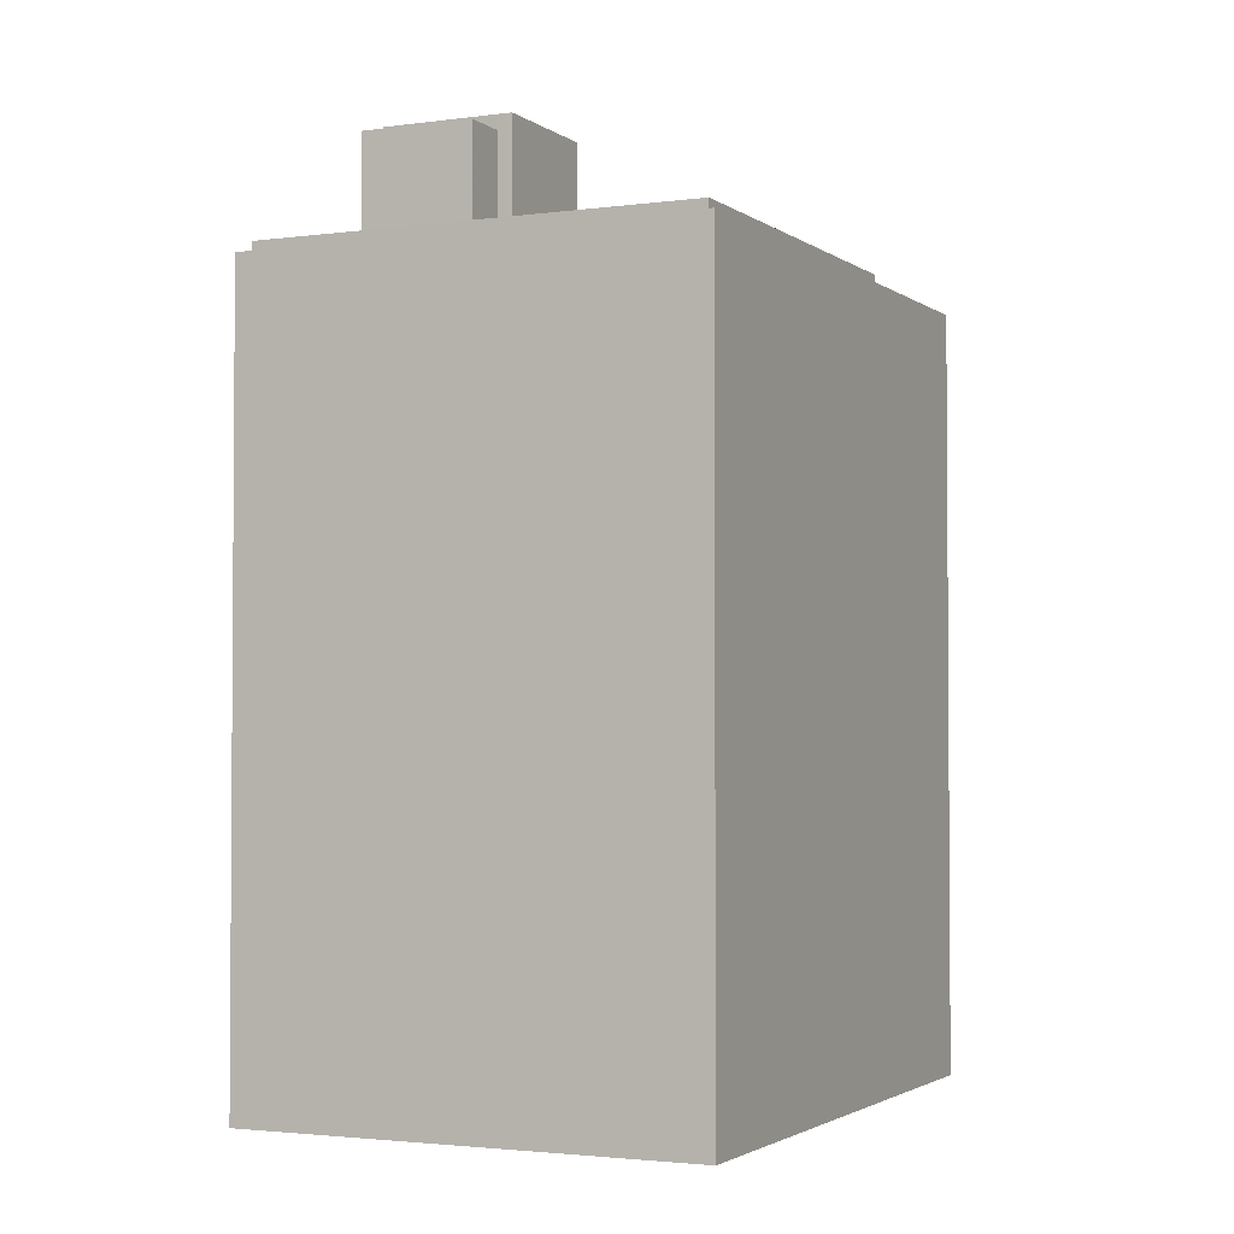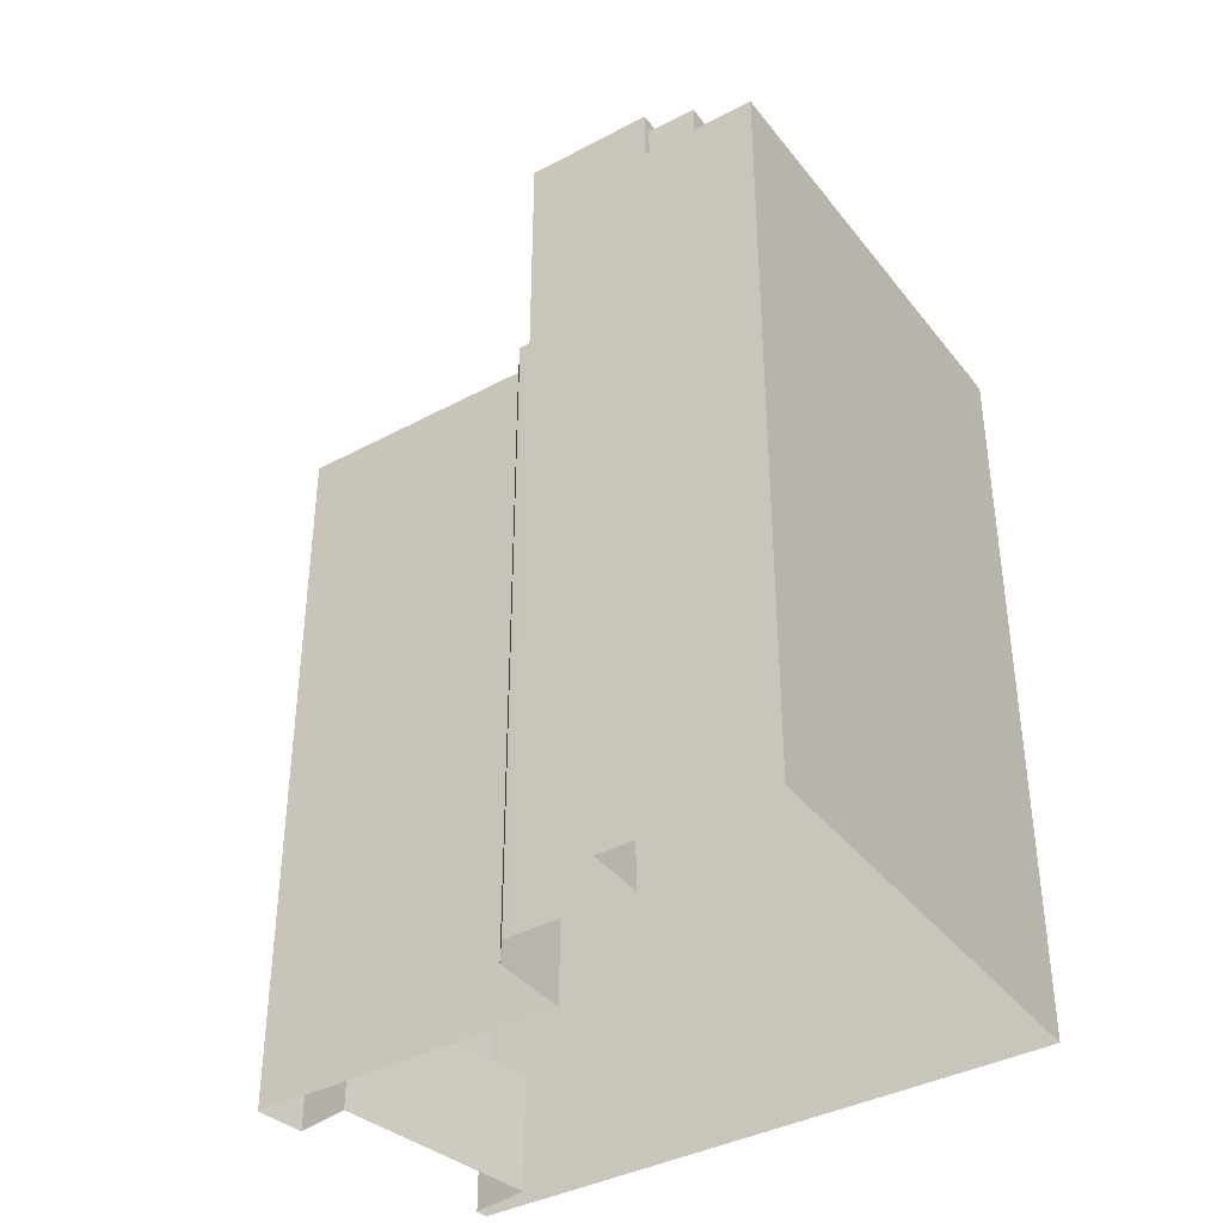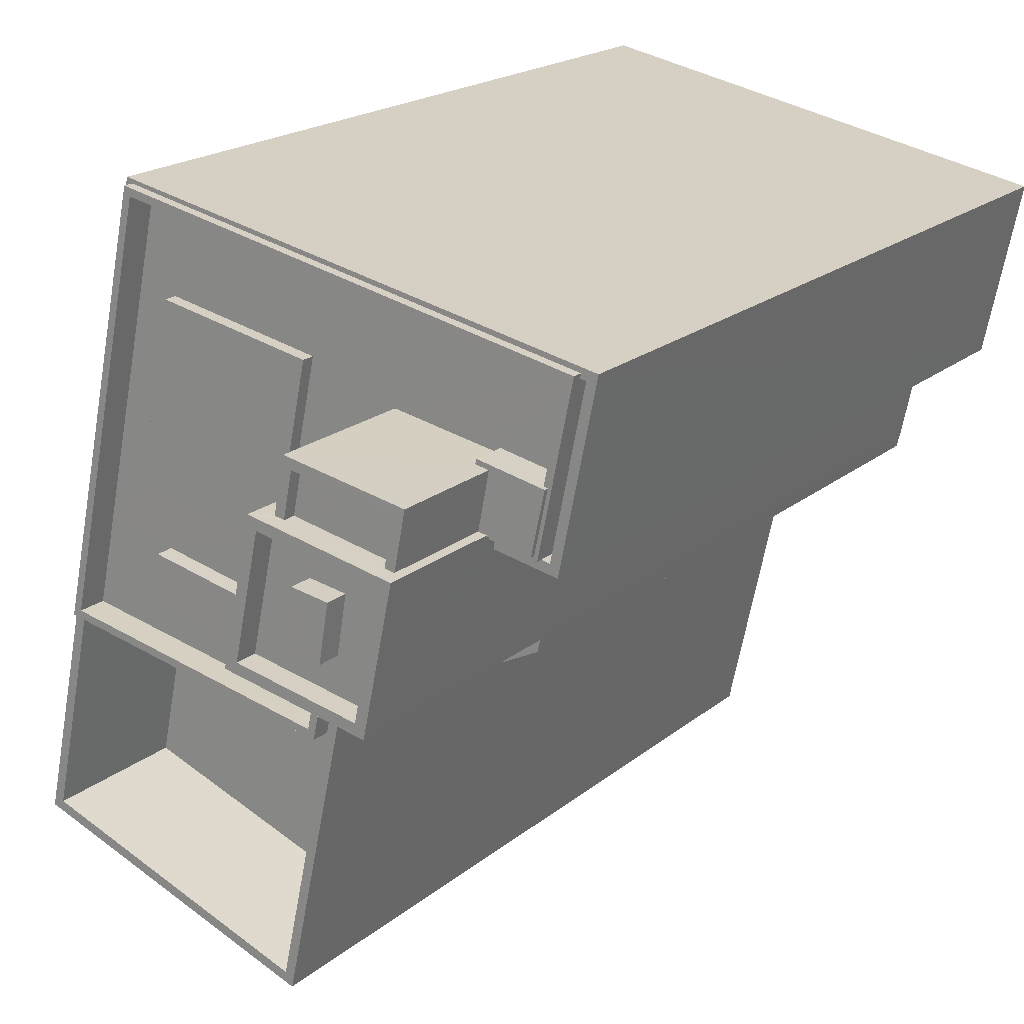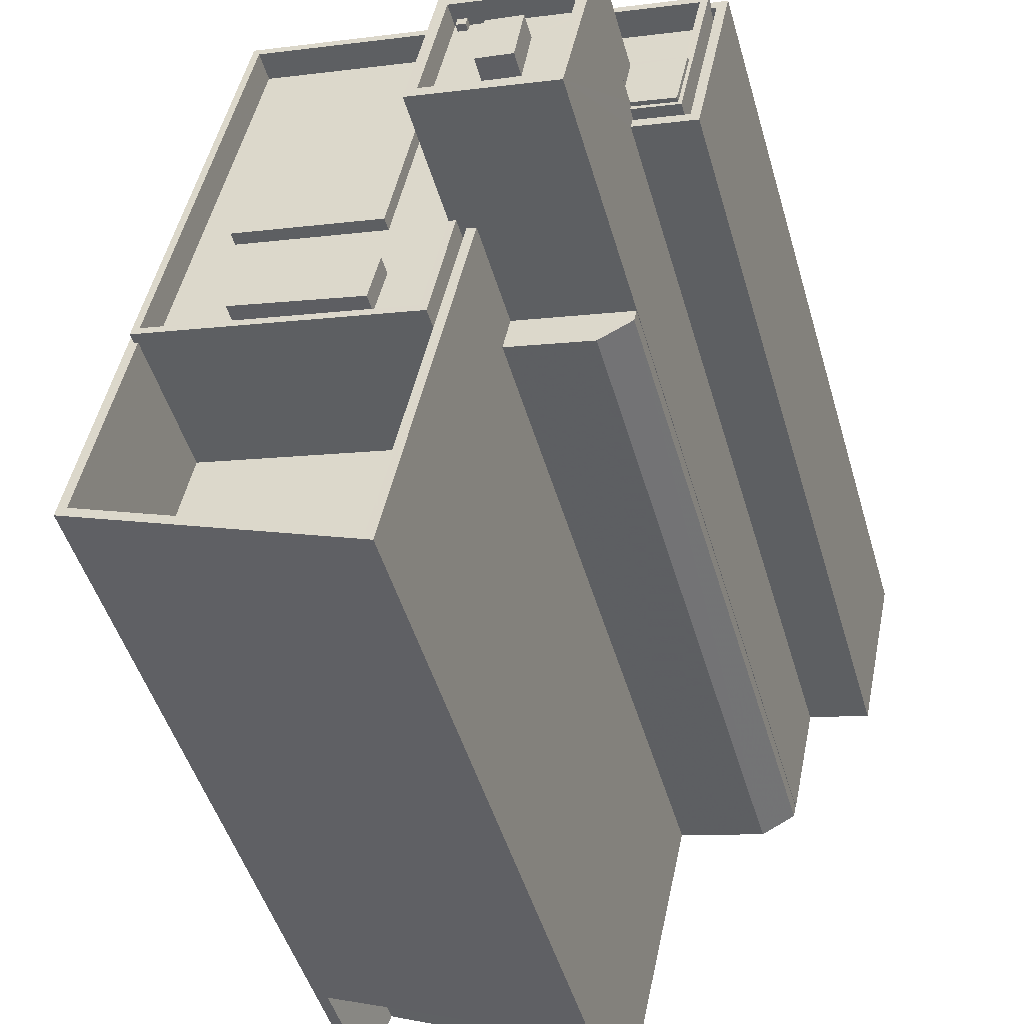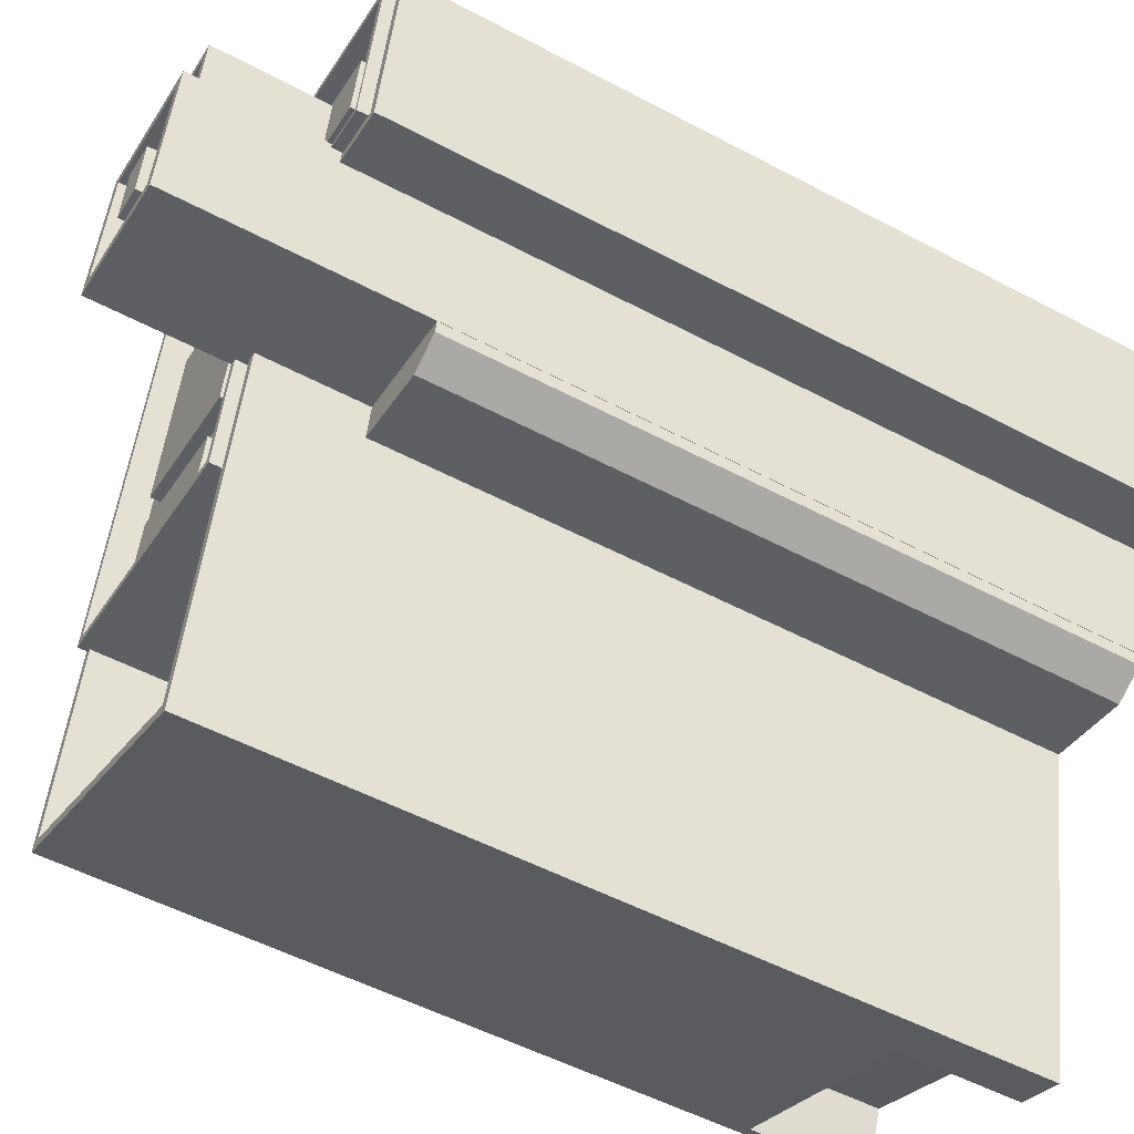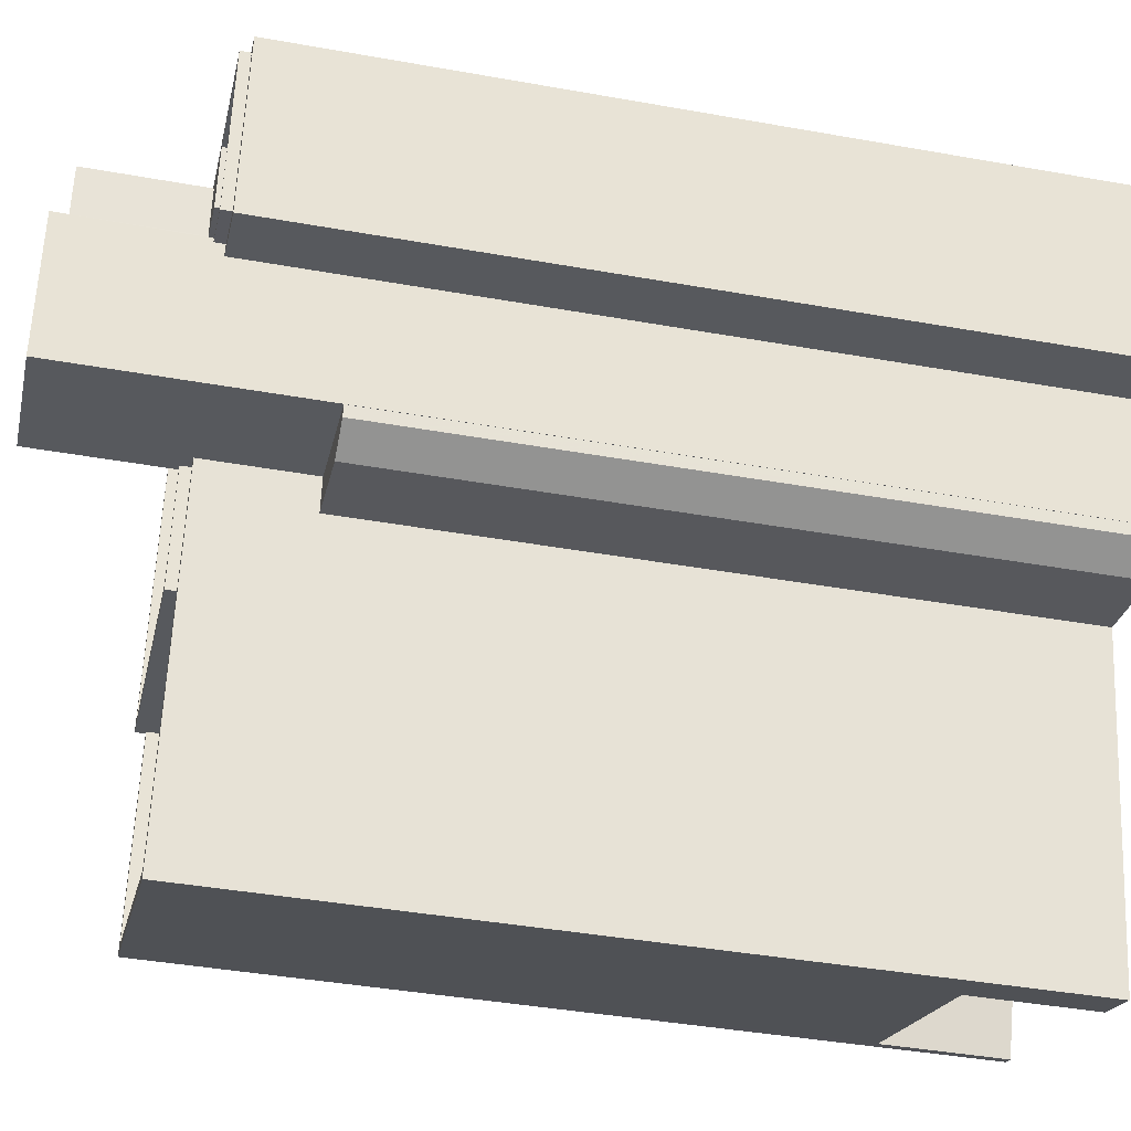
<metadata>
{"format":"obj","ext":"obj","renderer":"f3d","projection":"perspective","resolution":1024,"background":"white","views":[{"elev":-2.5,"azim":-166.5,"up":"+Z"},{"elev":-38.8,"azim":111.9,"up":"+Z"},{"elev":19.2,"azim":33.7,"up":"+Y"},{"elev":-46.7,"azim":15.7,"up":"+Y"},{"elev":-52.3,"azim":60.2,"up":"+Y"},{"elev":-40.6,"azim":77.6,"up":"+Y"}]}
</metadata>
<code>
v -1.268e+04 -3.831e+04 38.13
v -1.269e+04 -3.831e+04 38.13
v -1.268e+04 -3.831e+04 38.13
v -1.269e+04 -3.831e+04 38.13
v -1.266e+04 -3.83e+04 65.21
v -1.266e+04 -3.83e+04 65.21
v -1.267e+04 -3.83e+04 65.21
v -1.267e+04 -3.83e+04 65.21
v -1.267e+04 -3.83e+04 65.21
v -1.267e+04 -3.83e+04 65.21
v -1.267e+04 -3.83e+04 65.21
v -1.267e+04 -3.83e+04 65.21
v -1.267e+04 -3.83e+04 65.21
v -1.266e+04 -3.829e+04 77.23
v -1.266e+04 -3.83e+04 77.23
v -1.266e+04 -3.829e+04 77.23
v -1.267e+04 -3.829e+04 77.23
v -1.267e+04 -3.83e+04 77.23
v -1.267e+04 -3.83e+04 77.23
v -1.267e+04 -3.829e+04 77.23
v -1.267e+04 -3.83e+04 77.23
v -1.267e+04 -3.829e+04 76.13
v -1.267e+04 -3.829e+04 76.13
v -1.267e+04 -3.829e+04 76.13
v -1.267e+04 -3.829e+04 76.13
v -1.267e+04 -3.83e+04 76.13
v -1.267e+04 -3.83e+04 76.13
v -1.267e+04 -3.83e+04 76.13
v -1.267e+04 -3.829e+04 76.13
v -1.267e+04 -3.829e+04 76.13
v -1.267e+04 -3.829e+04 76.13
v -1.267e+04 -3.829e+04 76.13
v -1.266e+04 -3.829e+04 76.13
v -1.266e+04 -3.829e+04 76.13
v -1.266e+04 -3.829e+04 76.13
v -1.267e+04 -3.83e+04 76.13
v -1.267e+04 -3.83e+04 76.13
v -1.266e+04 -3.829e+04 71.06
v -1.266e+04 -3.829e+04 71.06
v -1.266e+04 -3.829e+04 71.06
v -1.266e+04 -3.829e+04 71.06
v -1.266e+04 -3.829e+04 71.06
v -1.266e+04 -3.829e+04 71.06
v -1.266e+04 -3.829e+04 71.06
v -1.266e+04 -3.829e+04 71.06
v -1.267e+04 -3.829e+04 75.87
v -1.266e+04 -3.829e+04 75.87
v -1.267e+04 -3.829e+04 75.87
v -1.266e+04 -3.829e+04 75.87
v -1.267e+04 -3.829e+04 76.47
v -1.267e+04 -3.829e+04 76.47
v -1.267e+04 -3.829e+04 76.47
v -1.266e+04 -3.829e+04 76.47
v -1.266e+04 -3.829e+04 76.47
v -1.266e+04 -3.829e+04 76.47
v -1.266e+04 -3.829e+04 76.47
v -1.267e+04 -3.829e+04 76.47
v -1.267e+04 -3.829e+04 76.47
v -1.267e+04 -3.829e+04 76.47
v -1.267e+04 -3.829e+04 76.47
v -1.267e+04 -3.829e+04 76.47
v -1.266e+04 -3.829e+04 76.47
v -1.266e+04 -3.829e+04 76.47
v -1.266e+04 -3.829e+04 76.47
v -1.266e+04 -3.829e+04 76.47
v -1.267e+04 -3.83e+04 77.24
v -1.267e+04 -3.829e+04 77.24
v -1.267e+04 -3.829e+04 77.24
v -1.267e+04 -3.83e+04 77.24
v -1.268e+04 -3.829e+04 69.44
v -1.268e+04 -3.83e+04 69.44
v -1.268e+04 -3.83e+04 69.44
v -1.267e+04 -3.83e+04 69.44
v -1.268e+04 -3.829e+04 69.44
v -1.267e+04 -3.829e+04 69.44
v -1.268e+04 -3.828e+04 69.44
v -1.267e+04 -3.829e+04 69.44
v -1.266e+04 -3.829e+04 69.44
v -1.267e+04 -3.83e+04 69.44
v -1.267e+04 -3.83e+04 69.44
v -1.266e+04 -3.829e+04 69.44
v -1.266e+04 -3.829e+04 69.44
v -1.266e+04 -3.829e+04 69.44
v -1.267e+04 -3.829e+04 69.44
v -1.267e+04 -3.829e+04 69.44
v -1.268e+04 -3.83e+04 69.44
v -1.268e+04 -3.83e+04 69.44
v -1.268e+04 -3.83e+04 69.44
v -1.267e+04 -3.83e+04 69.44
v -1.267e+04 -3.83e+04 69.44
v -1.268e+04 -3.828e+04 69.44
v -1.267e+04 -3.83e+04 70.84
v -1.267e+04 -3.83e+04 70.84
v -1.267e+04 -3.83e+04 70.84
v -1.268e+04 -3.83e+04 70.84
v -1.268e+04 -3.83e+04 70.84
v -1.266e+04 -3.829e+04 70.84
v -1.266e+04 -3.829e+04 70.84
v -1.266e+04 -3.829e+04 70.84
v -1.266e+04 -3.829e+04 70.84
v -1.266e+04 -3.829e+04 70.84
v -1.268e+04 -3.828e+04 70.84
v -1.266e+04 -3.829e+04 70.84
v -1.266e+04 -3.829e+04 70.84
v -1.267e+04 -3.829e+04 70.84
v -1.267e+04 -3.829e+04 70.84
v -1.267e+04 -3.829e+04 70.84
v -1.267e+04 -3.829e+04 70.84
v -1.267e+04 -3.83e+04 70.84
v -1.266e+04 -3.829e+04 70.84
v -1.268e+04 -3.828e+04 70.84
v -1.268e+04 -3.83e+04 70.31
v -1.267e+04 -3.83e+04 70.31
v -1.267e+04 -3.83e+04 70.31
v -1.268e+04 -3.83e+04 70.31
v -1.268e+04 -3.829e+04 70.07
v -1.267e+04 -3.83e+04 70.07
v -1.267e+04 -3.829e+04 70.07
v -1.268e+04 -3.829e+04 70.07
v -1.267e+04 -3.83e+04 63.36
v -1.267e+04 -3.83e+04 63.36
v -1.267e+04 -3.83e+04 63.36
v -1.267e+04 -3.831e+04 63.36
v -1.269e+04 -3.831e+04 63.36
v -1.268e+04 -3.83e+04 63.36
v -1.266e+04 -3.829e+04 63.36
v -1.266e+04 -3.829e+04 63.36
v -1.266e+04 -3.829e+04 63.36
v -1.266e+04 -3.829e+04 63.36
v -1.266e+04 -3.829e+04 63.36
v -1.266e+04 -3.829e+04 63.36
v -1.267e+04 -3.831e+04 70.36
v -1.267e+04 -3.832e+04 70.36
v -1.267e+04 -3.83e+04 70.36
v -1.269e+04 -3.831e+04 70.36
v -1.266e+04 -3.829e+04 70.36
v -1.266e+04 -3.829e+04 70.36
v -1.266e+04 -3.829e+04 70.36
v -1.266e+04 -3.829e+04 70.36
v -1.266e+04 -3.829e+04 70.36
v -1.268e+04 -3.828e+04 70.36
v -1.268e+04 -3.83e+04 70.36
v -1.266e+04 -3.829e+04 70.36
v -1.267e+04 -3.83e+04 70.36
v -1.266e+04 -3.829e+04 70.36
v -1.266e+04 -3.829e+04 70.36
v -1.268e+04 -3.828e+04 70.36
v -1.269e+04 -3.831e+04 70.36
v -1.268e+04 -3.83e+04 70.36
v -1.266e+04 -3.83e+04 32.2
v -1.266e+04 -3.83e+04 32.2
v -1.267e+04 -3.83e+04 32.2
v -1.267e+04 -3.83e+04 32.2
v -1.266e+04 -3.83e+04 32.2
v -1.266e+04 -3.829e+04 32.2
v -1.266e+04 -3.829e+04 32.2
v -1.269e+04 -3.831e+04 32.21
v -1.268e+04 -3.828e+04 32.2
v -1.266e+04 -3.829e+04 32.2
v -1.267e+04 -3.832e+04 32.21
v -1.268e+04 -3.831e+04 32.21
v -1.269e+04 -3.831e+04 32.21
v -1.268e+04 -3.831e+04 32.21
v -1.269e+04 -3.831e+04 32.21
f 1 2 3
f 1 4 2
f 5 6 7
f 7 8 9
f 7 6 8
f 10 11 12
f 10 13 11
f 14 15 16
f 17 18 19
f 20 17 19
f 19 18 15
f 21 15 14
f 19 15 21
f 22 23 24
f 23 22 25
f 26 27 28
f 29 30 31
f 27 25 30
f 28 30 29
f 25 22 30
f 27 30 28
f 32 33 23
f 23 25 32
f 34 33 32
f 35 34 32
f 36 37 35
f 27 26 36
f 26 37 36
f 36 35 32
f 14 16 17
f 20 14 17
f 38 39 40
f 41 40 42
f 43 42 44
f 40 39 45
f 44 42 45
f 42 40 45
f 46 47 48
f 46 49 47
f 50 51 52
f 50 53 54
f 53 55 54
f 53 56 55
f 51 57 52
f 50 52 53
f 58 59 60
f 58 61 59
f 62 63 64
f 62 65 63
f 66 67 68
f 69 66 68
f 70 71 72
f 72 73 70
f 74 75 76
f 73 77 75
f 78 76 75
f 79 80 73
f 79 73 72
f 81 78 82
f 83 82 84
f 85 84 77
f 73 80 77
f 77 84 75
f 75 84 78
f 82 78 84
f 86 87 71
f 71 88 72
f 89 90 80
f 89 80 79
f 90 88 87
f 90 89 88
f 87 88 71
f 70 86 71
f 91 86 74
f 76 91 74
f 86 70 74
f 92 93 94
f 95 93 96
f 97 98 99
f 97 100 101
f 95 96 102
f 102 103 98
f 104 101 100
f 105 106 107
f 108 109 105
f 92 94 109
f 110 99 103
f 105 107 108
f 100 97 99
f 111 103 102
f 96 111 102
f 96 93 92
f 108 92 109
f 99 98 103
f 112 113 114
f 112 115 113
f 116 117 118
f 116 119 117
f 120 121 122
f 122 121 123
f 123 121 124
f 121 125 124
f 126 127 128
f 129 128 130
f 130 128 131
f 128 127 131
f 132 133 134
f 135 133 132
f 136 137 138
f 136 139 140
f 141 135 142
f 143 137 141
f 132 134 144
f 145 140 139
f 143 146 138
f 147 143 141
f 142 148 149
f 142 147 141
f 139 136 138
f 135 132 148
f 143 138 137
f 142 135 148
f 6 5 150
f 151 6 150
f 5 152 150
f 5 7 152
f 7 153 152
f 7 9 153
f 120 122 11
f 13 120 11
f 94 10 144
f 18 109 94
f 15 18 134
f 12 144 10
f 154 6 151
f 15 6 154
f 134 8 6
f 94 144 134
f 18 94 134
f 15 134 6
f 154 155 140
f 154 140 15
f 15 38 16
f 38 40 16
f 127 126 145
f 101 104 38
f 126 101 145
f 145 101 140
f 140 38 15
f 140 101 38
f 109 18 17
f 105 109 17
f 106 105 51
f 105 17 51
f 41 55 40
f 40 55 16
f 57 17 16
f 49 46 56
f 51 17 57
f 46 57 56
f 55 56 16
f 56 57 16
f 28 19 26
f 26 21 37
f 26 19 21
f 20 28 29
f 20 19 28
f 65 14 63
f 33 63 23
f 24 23 58
f 23 14 20
f 29 61 20
f 31 61 29
f 61 58 20
f 63 14 23
f 58 23 20
f 14 62 21
f 21 62 37
f 14 65 62
f 37 62 35
f 100 45 39
f 100 99 45
f 104 100 39
f 38 104 39
f 83 44 82
f 83 43 44
f 99 110 45
f 45 110 44
f 44 110 82
f 110 81 82
f 83 84 43
f 42 43 54
f 54 43 50
f 43 84 50
f 52 46 48
f 52 57 46
f 53 48 47
f 53 52 48
f 49 56 53
f 47 49 53
f 54 55 41
f 42 54 41
f 84 85 107
f 84 107 50
f 107 51 50
f 107 106 51
f 30 60 59
f 30 22 60
f 61 30 59
f 61 31 30
f 58 60 22
f 24 58 22
f 62 64 34
f 35 62 34
f 63 34 64
f 63 33 34
f 25 68 67
f 32 25 67
f 36 32 67
f 66 36 67
f 27 36 66
f 69 27 66
f 68 27 69
f 68 25 27
f 87 92 90
f 87 96 92
f 87 86 96
f 86 91 111
f 96 86 111
f 91 76 111
f 76 78 103
f 111 76 103
f 81 110 103
f 78 81 103
f 77 108 107
f 85 77 107
f 77 80 108
f 108 80 92
f 80 90 92
f 142 95 102
f 147 142 102
f 98 143 147
f 102 98 147
f 128 146 97
f 97 146 98
f 128 129 146
f 98 146 143
f 126 128 97
f 101 126 97
f 10 94 13
f 120 13 121
f 121 13 93
f 13 94 93
f 125 121 149
f 142 149 95
f 95 149 93
f 149 121 93
f 89 114 113
f 89 79 114
f 88 113 115
f 88 89 113
f 88 115 112
f 72 88 112
f 72 112 114
f 79 72 114
f 74 116 118
f 75 74 118
f 118 73 75
f 118 117 73
f 70 117 119
f 70 73 117
f 70 119 116
f 74 70 116
f 155 156 136
f 140 155 136
f 157 135 141
f 158 157 141
f 158 137 159
f 158 141 137
f 137 156 159
f 137 136 156
f 8 134 9
f 153 9 160
f 160 9 133
f 9 134 133
f 161 160 1
f 160 133 1
f 162 4 157
f 1 133 135
f 4 1 135
f 157 4 135
f 132 123 124
f 148 132 124
f 149 148 124
f 125 149 124
f 129 130 138
f 146 129 138
f 138 130 131
f 139 138 131
f 127 139 131
f 127 145 139
f 144 11 132
f 132 11 123
f 144 12 11
f 123 11 122
f 161 3 163
f 161 1 3
f 162 164 2
f 4 162 2
f 164 163 3
f 2 164 3

</code>
